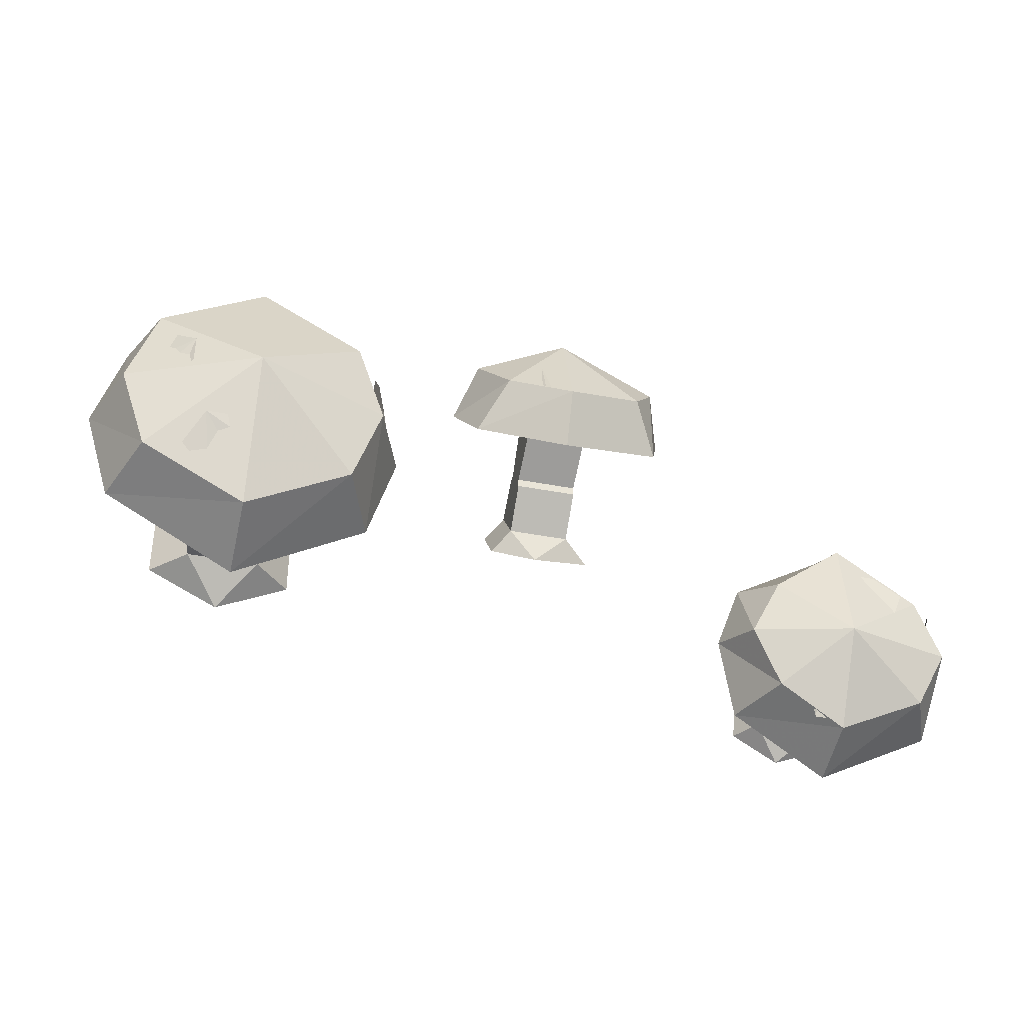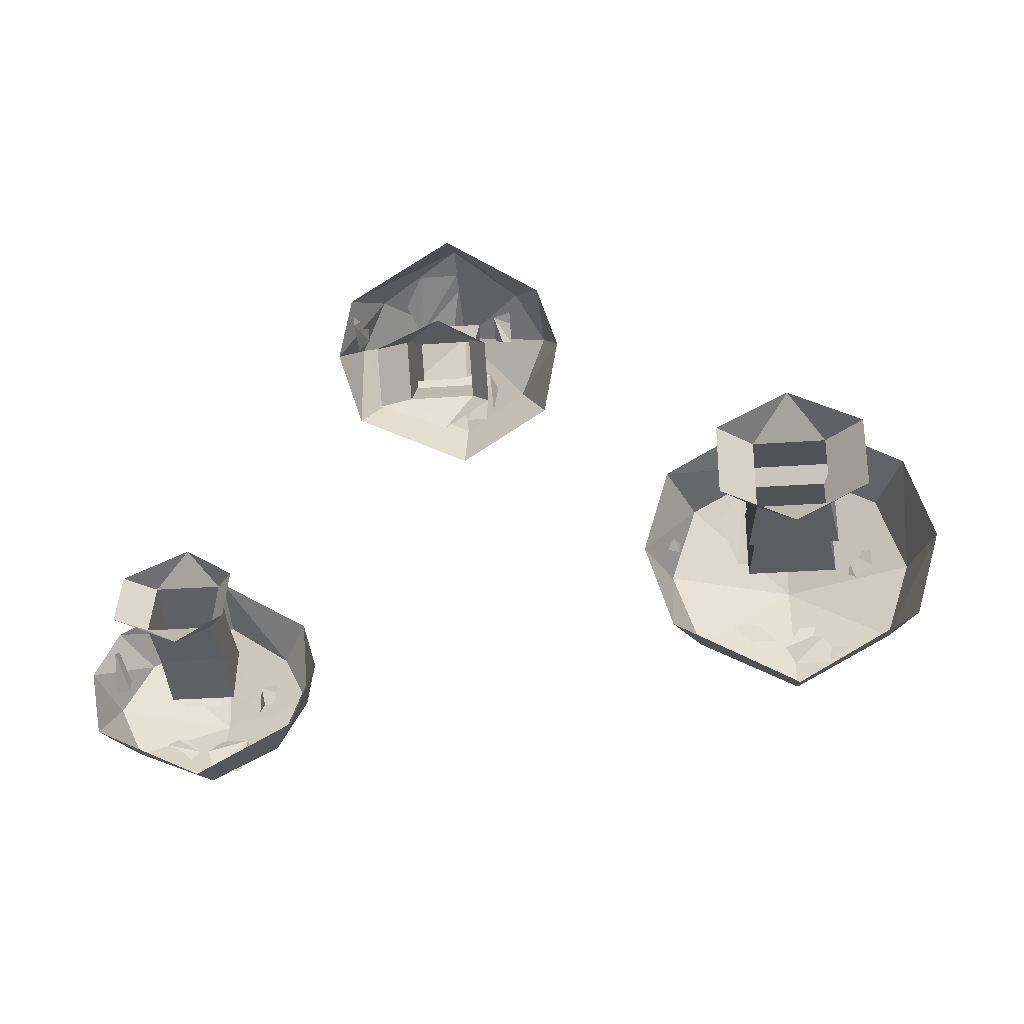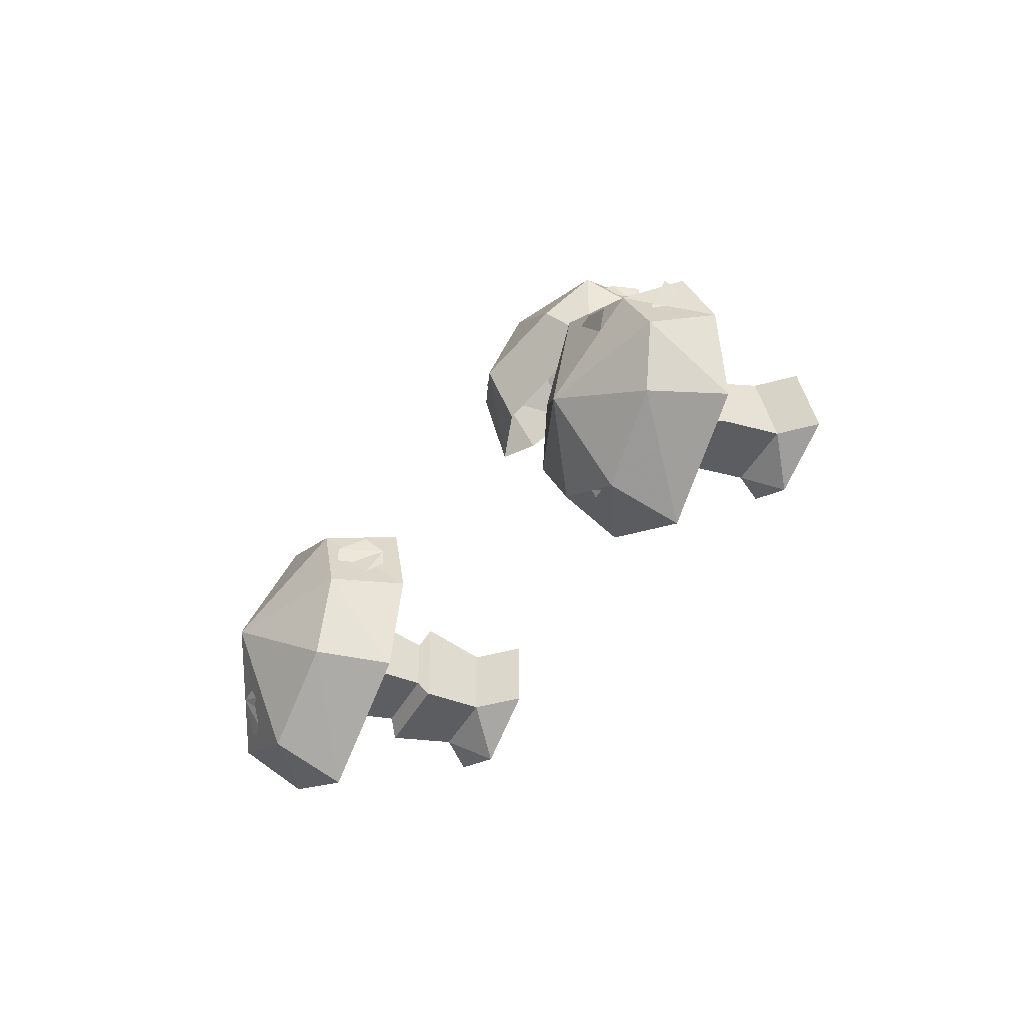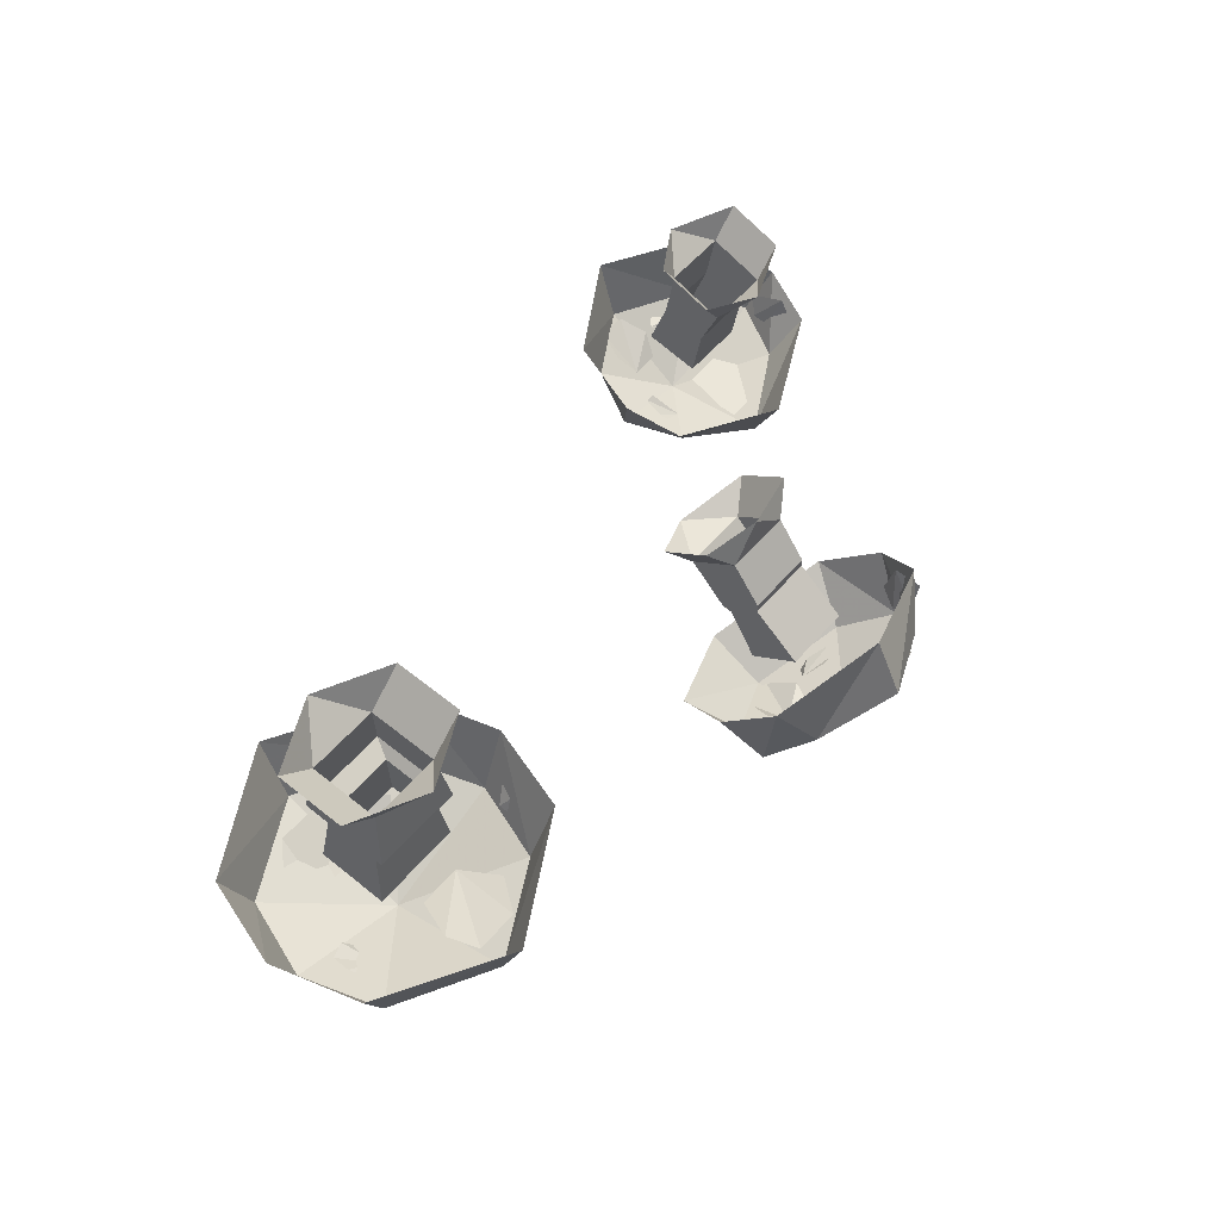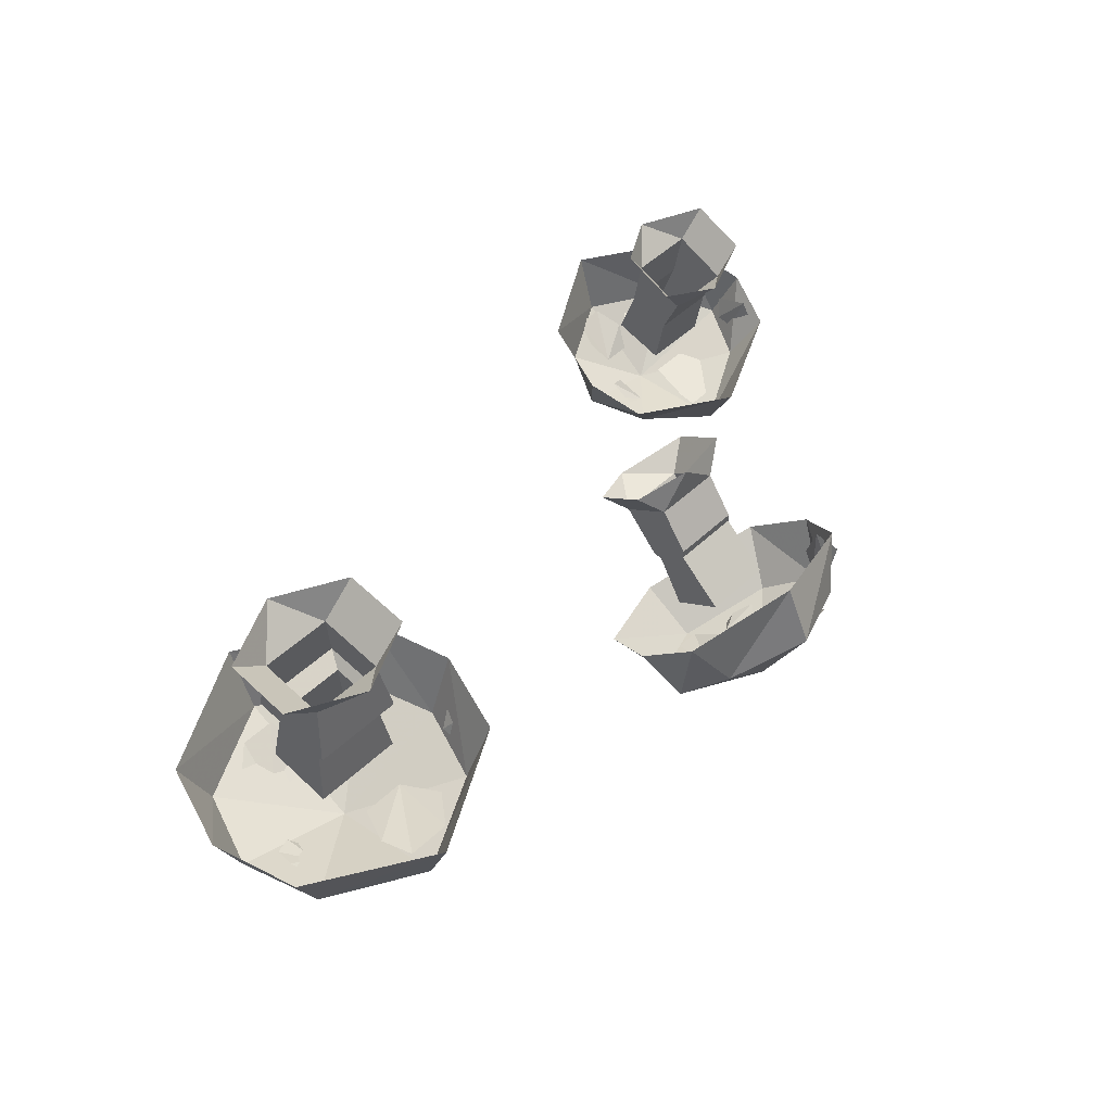
<metadata>
{"format":"obj","ext":"obj","renderer":"f3d","projection":"perspective","resolution":1024,"background":"white","views":[{"elev":-39.6,"azim":-13.6,"up":"+Z"},{"elev":-29.0,"azim":-173.8,"up":"+Z"},{"elev":-43.3,"azim":63.5,"up":"+Z"},{"elev":56.8,"azim":-49.8,"up":"+Y"},{"elev":52.9,"azim":-44.6,"up":"+Y"}]}
</metadata>
<code>
o spotanim/260
v -30 -52 5
v -30 -52 -3
v -31 -44 -2
v -31 -44 4
v -40 -52 5
v -39 -44 4
v -40 -52 -3
v -39 -44 -2
v -40 -43 -4
v -30 -43 -4
v -30 -43 6
v -40 -43 6
v -39 -36 5
v -39 -36 -3
v -31 -36 -3
v -31 -36 5
v -35 -32 9
v -43 -32 5
v -43 -32 -3
v -35 -32 -7
v -27 -32 -3
v -27 -32 5
v -24 -60 -8
v -35 -60 -14
v -35 -52 -17
v -21 -52 -9
v -21 -60 1
v -35 -66 1
v -46 -60 -8
v -49 -52 -9
v -49 -60 1
v -52 -52 1
v -18 -52 1
v -24 -60 10
v -35 -60 16
v -46 -60 10
v -49 -52 11
v -35 -52 19
v -21 -52 11
v -20 -54 7
v -21 -56 9
v -22 -59 7
v -22 -59 4
v -20 -56 3
v -20 -54 5
v -42 -63 5
v -44 -62 6
v -45 -61 4
v -45 -61 2
v -43 -62 1
v -42 -63 2
v -40 -63 -5
v -42 -61 -8
v -39 -60 -11
v -35 -60 -11
v -34 -62 -8
v -36 -63 -5
v -29 -63 4
v -27 -61 9
v -30 -60 13
v -35 -60 13
v -36 -61 9
v -34 -63 4
v -33 -62 -7
v -32 -61 -9
v -30 -60 -8
v -28 -60 -6
v -29 -61 -5
v -31 -62 -5
v 7 -37 24
v 7 -41 19
v 7 -36 16
v 7 -33 19
v 0 -37 24
v 0 -33 19
v 0 -41 19
v 0 -36 16
v 0 -36 15
v 7 -36 15
v 7 -32 19
v 0 -32 19
v 0 -28 16
v 0 -32 11
v 7 -32 11
v 7 -28 16
v 3 -24 16
v -2 -26 14
v -2 -30 9
v 3 -32 7
v 10 -30 9
v 10 -26 14
v 12 -48 21
v 3 -51 18
v 3 -48 12
v 15 -44 16
v 15 -44 26
v 3 -47 29
v -4 -48 21
v -7 -44 16
v -7 -44 26
v -9 -39 22
v 17 -39 22
v 12 -40 30
v 3 -36 34
v -4 -40 30
v -7 -35 27
v 3 -30 31
v 15 -35 27
v 15 -37 25
v 15 -37 28
v 14 -40 28
v 14 -42 26
v 15 -41 24
v 15 -38 25
v -1 -43 29
v -3 -42 29
v -3 -43 28
v -3 -44 26
v -2 -44 26
v -1 -45 27
v 0 -48 24
v -1 -48 22
v 0 -50 19
v 3 -50 19
v 4 -48 22
v 3 -48 24
v 8 -44 28
v 10 -40 31
v 7 -38 32
v 3 -38 32
v 3 -40 31
v 4 -44 28
v 5 -48 22
v 6 -49 21
v 7 -48 21
v 9 -47 22
v 8 -47 23
v 7 -47 23
v 36 -42 -11
v 36 -41 -16
v 36 -35 -15
v 36 -37 -9
v 29 -42 -11
v 29 -41 -16
v 29 -35 -15
v 32 -32 -18
v 39 -32 -15
v 39 -34 -9
v 32 -34 -6
v 29 -37 -9
v 29 -48 -12
v 36 -48 -12
v 36 -47 -18
v 29 -47 -18
v 27 -34 -9
v 27 -32 -15
v 44 -49 -11
v 44 -52 -9
v 43 -53 -12
v 43 -53 -14
v 44 -51 -15
v 44 -50 -12
v 28 -56 -13
v 26 -55 -13
v 26 -55 -14
v 26 -54 -16
v 27 -54 -16
v 28 -56 -16
v 29 -55 -20
v 28 -53 -22
v 29 -52 -25
v 32 -52 -25
v 33 -53 -22
v 32 -55 -20
v 37 -56 -15
v 39 -56 -10
v 36 -56 -8
v 32 -56 -8
v 32 -56 -10
v 33 -56 -15
v 34 -53 -22
v 35 -53 -23
v 36 -53 -22
v 38 -53 -21
v 37 -54 -20
v 36 -54 -20
v 41 -53 -22
v 32 -52 -26
v 32 -45 -28
v 44 -46 -22
v 44 -54 -16
v 32 -58 -17
v 25 -53 -22
v 22 -46 -22
v 22 -54 -16
v 20 -48 -14
v 46 -48 -14
v 41 -55 -10
v 32 -56 -5
v 25 -55 -10
v 22 -50 -8
v 32 -50 -2
v 44 -50 -8
f 1 2 3
f 1 3 4
f 1 4 5
f 5 4 6
f 5 6 7
f 7 6 8
f 7 8 2
f 2 8 3
f 3 8 9
f 3 9 10
f 3 10 4
f 4 10 11
f 4 11 6
f 6 11 12
f 6 12 8
f 8 12 9
f 9 12 13
f 9 13 14
f 9 14 10
f 10 14 15
f 10 15 11
f 11 15 16
f 11 16 12
f 12 16 13
f 13 16 17
f 13 17 18
f 13 18 14
f 14 18 19
f 14 19 20
f 14 20 15
f 15 20 21
f 15 21 16
f 16 21 22
f 16 22 17
f 23 24 25
f 23 25 26
f 23 26 27
f 23 27 28
f 23 28 24
f 24 28 29
f 24 29 30
f 24 30 25
f 29 31 32
f 29 32 30
f 27 26 33
f 27 33 34
f 27 34 28
f 28 34 35
f 28 35 36
f 28 36 31
f 28 31 29
f 31 36 37
f 31 37 32
f 36 35 38
f 36 38 37
f 35 34 39
f 35 39 38
f 34 33 39
f 40 41 42
f 40 42 43
f 40 43 44
f 40 44 45
f 46 47 48
f 46 48 49
f 46 49 50
f 46 50 51
f 52 53 54
f 52 54 55
f 52 55 56
f 52 56 57
f 58 59 60
f 58 60 61
f 58 61 62
f 58 62 63
f 64 65 66
f 64 66 67
f 64 67 68
f 64 68 69
f 70 71 72
f 70 72 73
f 70 73 74
f 74 73 75
f 74 75 76
f 76 75 77
f 76 77 71
f 71 77 72
f 72 77 78
f 72 78 79
f 72 79 73
f 73 79 80
f 73 80 75
f 75 80 81
f 75 81 77
f 77 81 78
f 78 81 82
f 78 82 83
f 78 83 79
f 79 83 84
f 79 84 80
f 80 84 85
f 80 85 81
f 81 85 82
f 82 85 86
f 82 86 87
f 82 87 83
f 83 87 88
f 83 88 89
f 83 89 84
f 84 89 90
f 84 90 85
f 85 90 91
f 85 91 86
f 92 93 94
f 92 94 95
f 92 95 96
f 92 96 97
f 92 97 93
f 93 97 98
f 93 98 99
f 93 99 94
f 98 100 101
f 98 101 99
f 96 95 102
f 96 102 103
f 96 103 97
f 97 103 104
f 97 104 105
f 97 105 100
f 97 100 98
f 100 105 106
f 100 106 101
f 105 104 107
f 105 107 106
f 104 103 108
f 104 108 107
f 103 102 108
f 109 110 111
f 109 111 112
f 109 112 113
f 109 113 114
f 115 116 117
f 115 117 118
f 115 118 119
f 115 119 120
f 121 122 123
f 121 123 124
f 121 124 125
f 121 125 126
f 127 128 129
f 127 129 130
f 127 130 131
f 127 131 132
f 133 134 135
f 133 135 136
f 133 136 137
f 133 137 138
f 139 140 141
f 139 141 142
f 139 142 143
f 139 143 139
f 139 139 140
f 139 140 140
f 140 140 144
f 140 144 145
f 140 145 141
f 141 145 146
f 141 146 147
f 141 147 142
f 142 147 148
f 142 148 149
f 142 149 150
f 142 150 143
f 143 150 144
f 143 144 143
f 143 143 139
f 139 143 151
f 139 151 152
f 139 152 140
f 140 152 153
f 140 153 144
f 140 144 144
f 144 144 143
f 143 144 154
f 143 154 151
f 144 150 145
f 145 150 155
f 145 155 156
f 145 156 146
f 150 149 155
f 153 154 144
f 157 158 159
f 157 159 160
f 157 160 161
f 157 161 162
f 163 164 165
f 163 165 166
f 163 166 167
f 163 167 168
f 169 170 171
f 169 171 172
f 169 172 173
f 169 173 174
f 175 176 177
f 175 177 178
f 175 178 179
f 175 179 180
f 181 182 183
f 181 183 184
f 181 184 185
f 181 185 186
f 187 188 189
f 187 189 190
f 187 190 191
f 187 191 192
f 187 192 188
f 188 192 193
f 188 193 194
f 188 194 189
f 193 195 196
f 193 196 194
f 191 190 197
f 191 197 198
f 191 198 192
f 192 198 199
f 192 199 200
f 192 200 195
f 192 195 193
f 195 200 201
f 195 201 196
f 200 199 202
f 200 202 201
f 199 198 203
f 199 203 202
f 198 197 203

</code>
